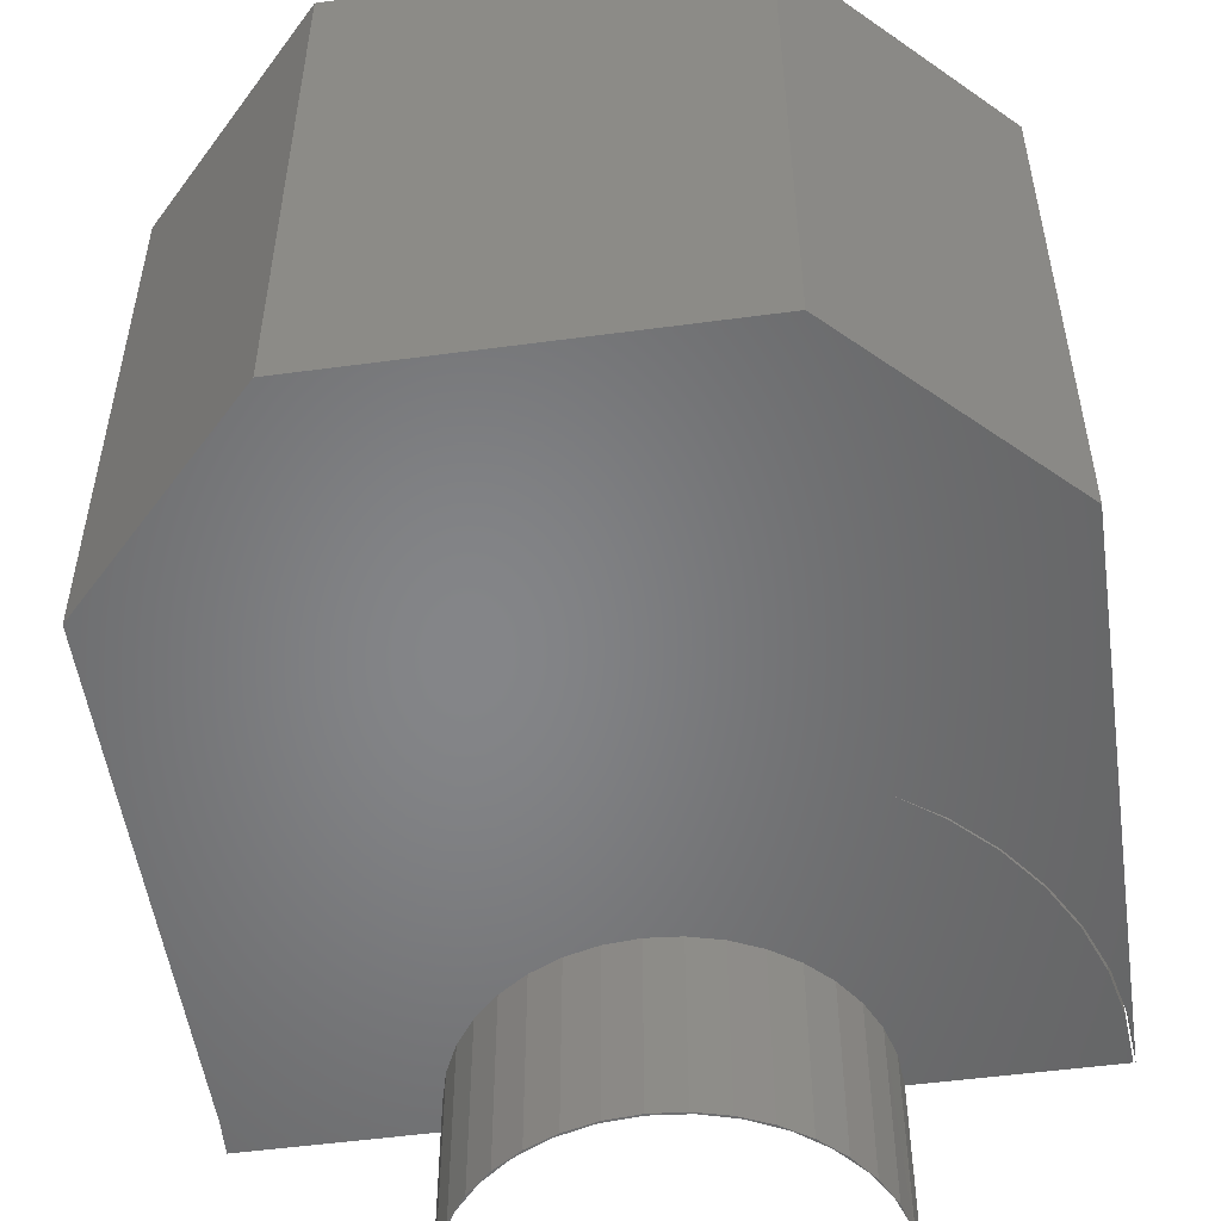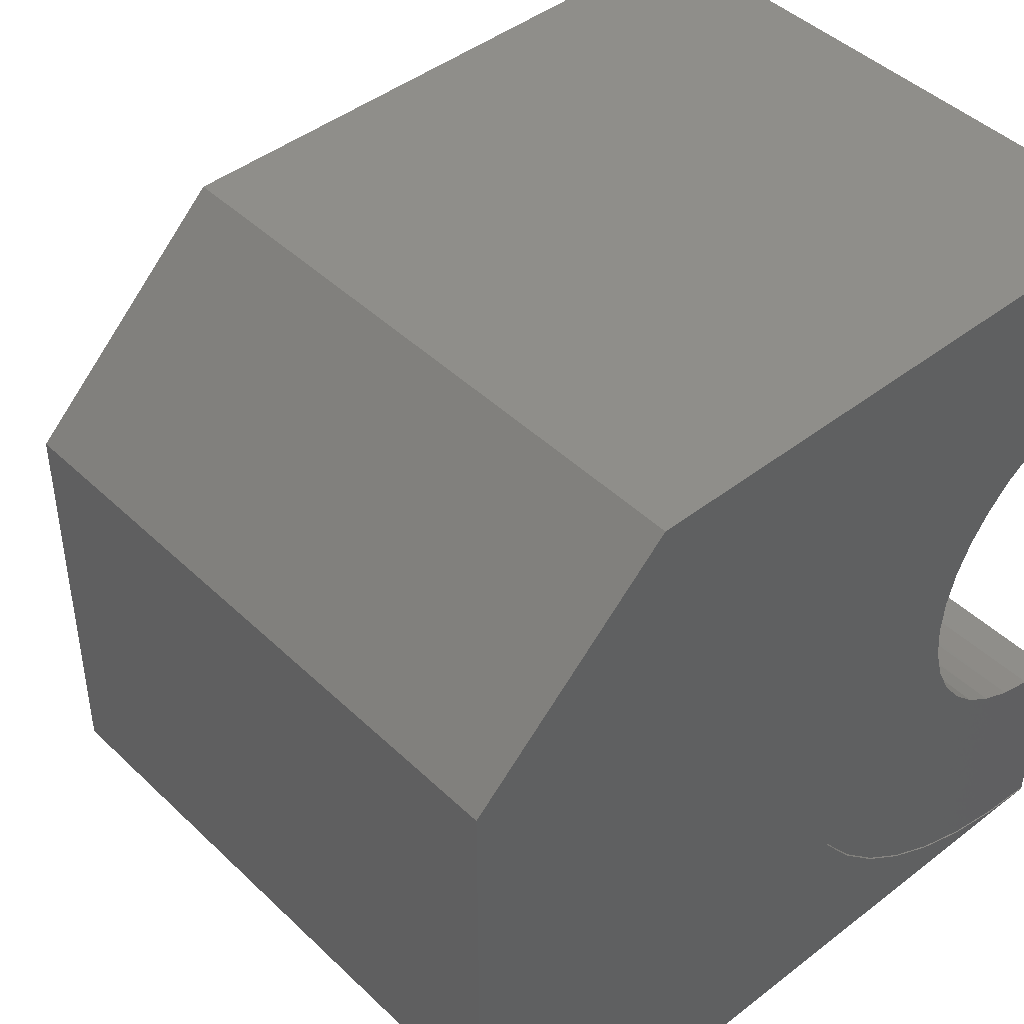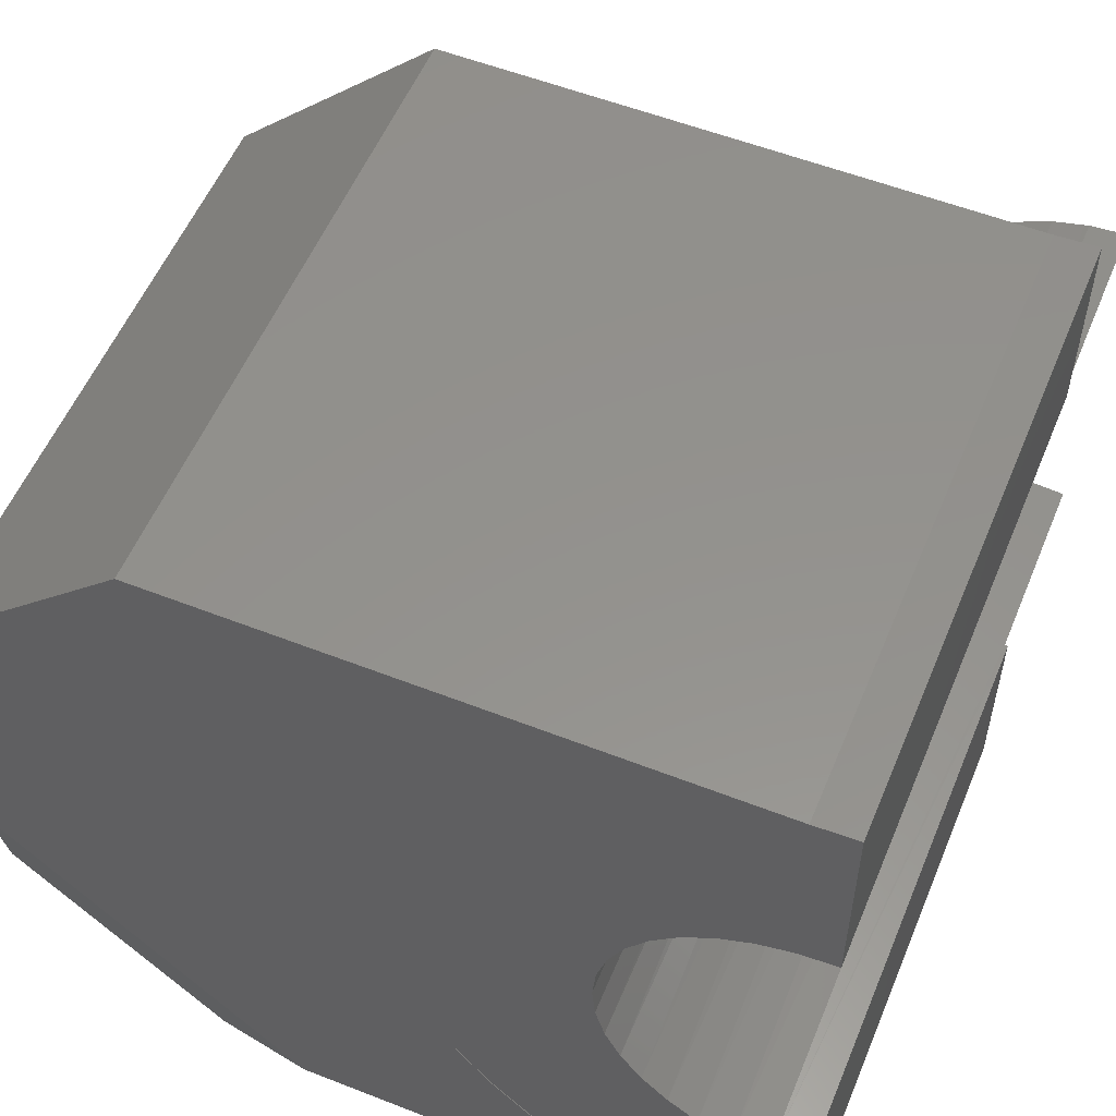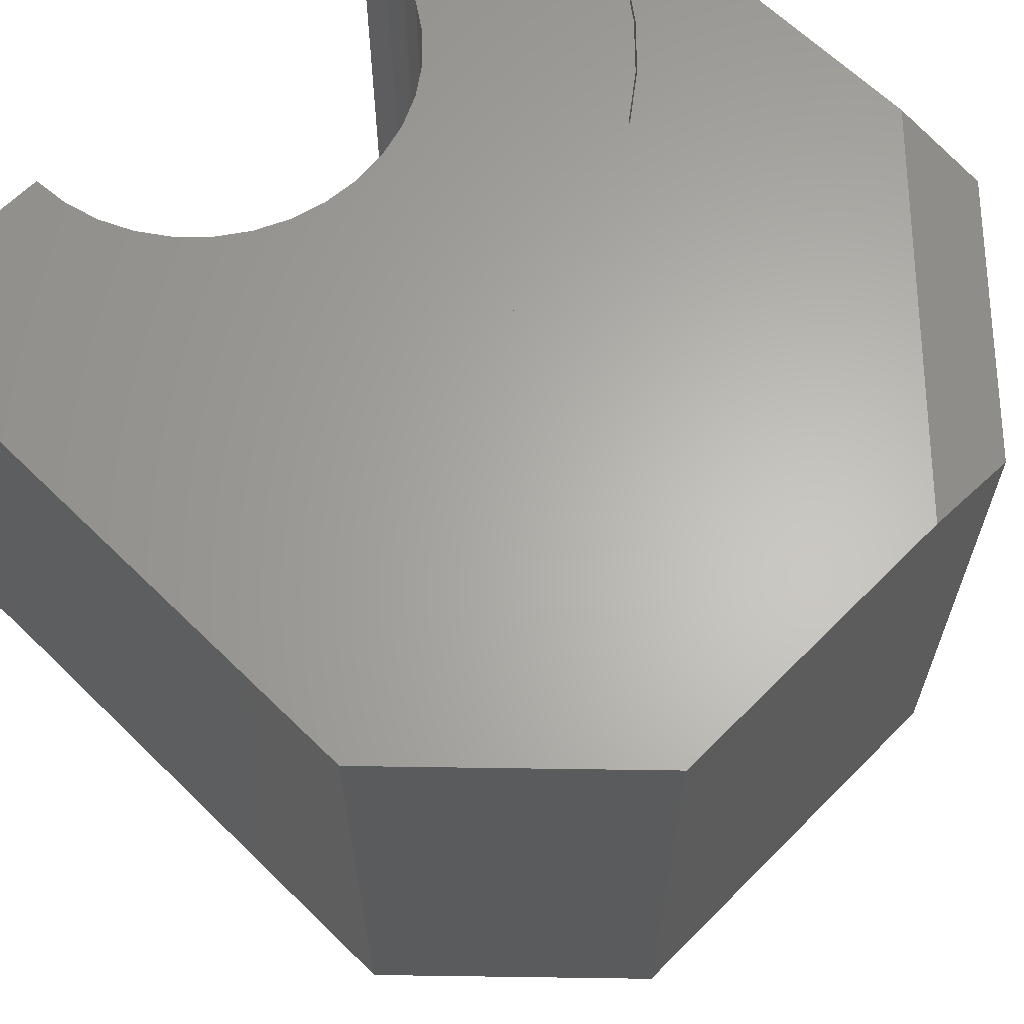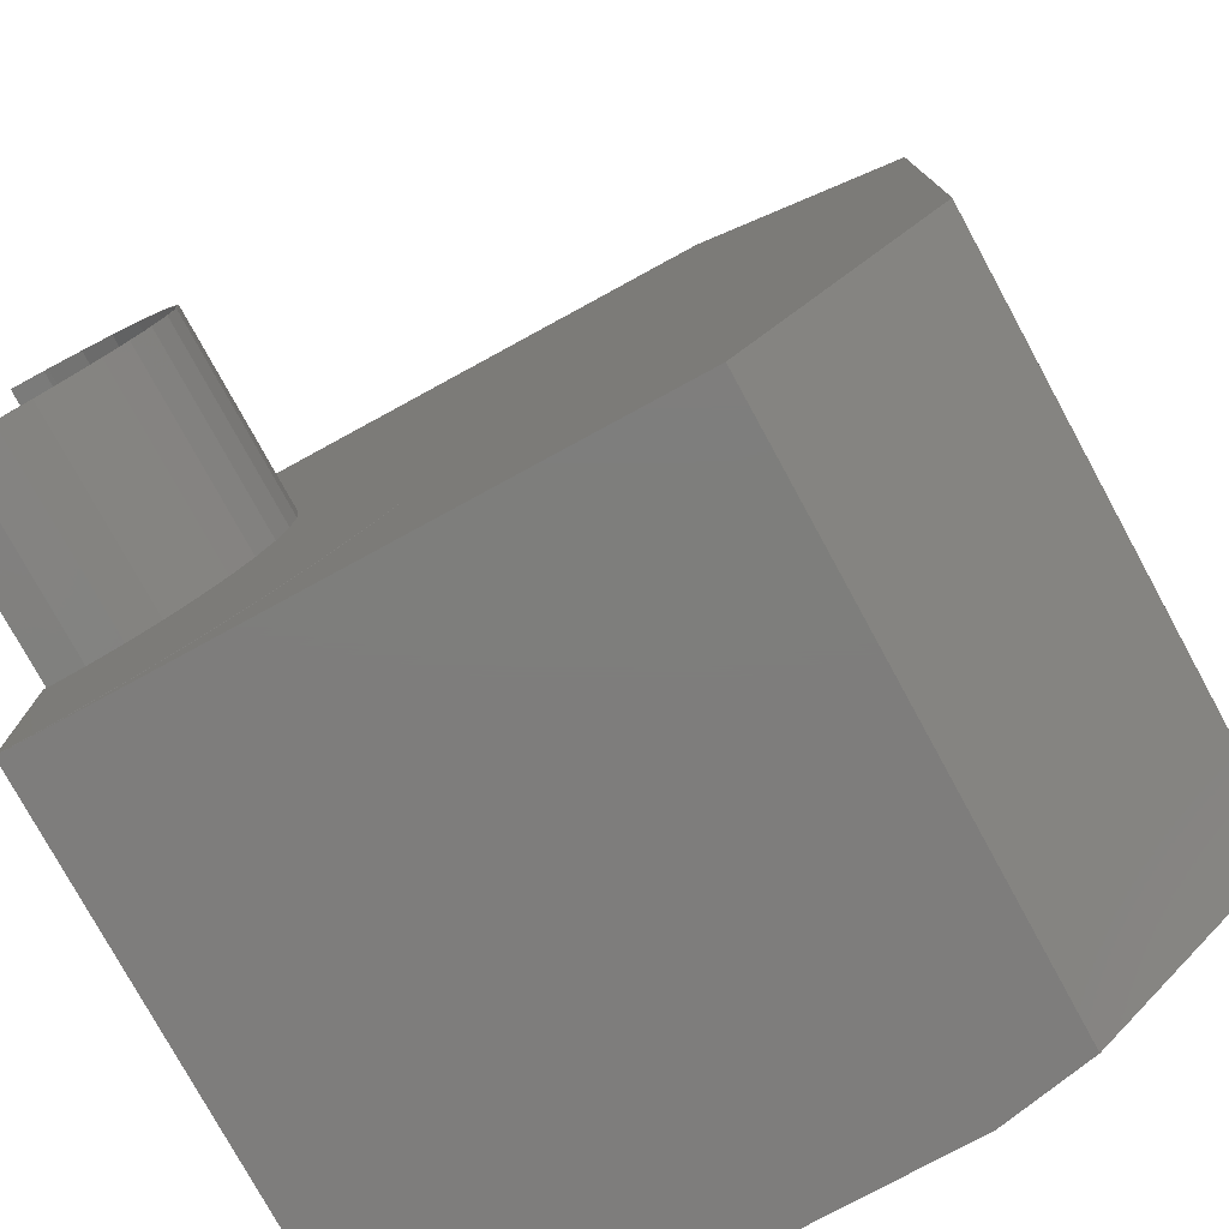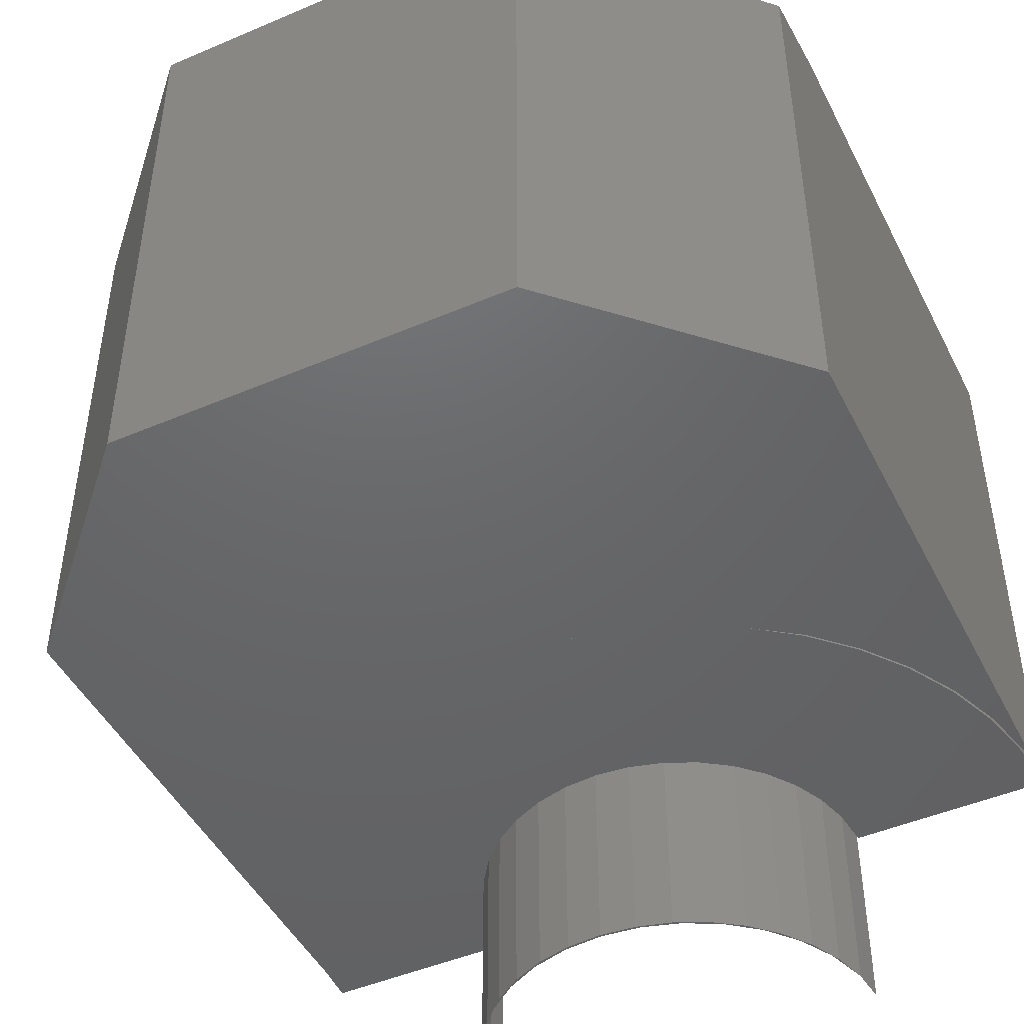
<metadata>
{"format":"stl","ext":"stl","renderer":"f3d","projection":"perspective","resolution":1024,"background":"white","views":[{"elev":-52.6,"azim":98.2,"up":"+Y"},{"elev":44.4,"azim":137.9,"up":"+Z"},{"elev":55.4,"azim":-157.6,"up":"+Z"},{"elev":64.0,"azim":44.6,"up":"+Y"},{"elev":-77.5,"azim":28.6,"up":"+Z"},{"elev":-46.9,"azim":115.9,"up":"+Y"}]}
</metadata>
<code>
# stl→obj: 128 verts, 251 faces
v 0.002961 -0.1875 0.1895
v -2.308e-17 -0.1875 0.1894
v -4.391e-17 0.375 0.1895
v 0.03978 -0.375 0.1857
v 0.03598 -0.375 0.1867
v 0.03315 0.375 0.1869
v 0.06533 0.375 0.1786
v 0.07517 -0.375 0.1748
v 0.09557 0.375 0.1647
v 0.1078 -0.375 0.1572
v 0.1229 0.375 0.1458
v 0.1363 -0.375 0.1336
v 0.1466 0.375 0.1225
v 0.1597 -0.375 0.105
v 0.1657 0.375 0.09531
v 0.1771 -0.375 0.07228
v 0.1799 0.375 0.06522
v 0.1878 -0.375 0.03684
v 0.002961 -0.375 0.1895
v 0.1885 0.375 0.03312
v 0.1914 0.375 -2.32e-17
v 0.1914 -0.375 -2.32e-17
v 0.002961 -0.1875 -0.1895
v 0.03315 0.375 -0.1869
v 1.183e-19 -0.1875 -0.1894
v -1.16e-17 0.375 -0.1895
v 0.1799 0.375 -0.06522
v 0.1771 -0.375 -0.07228
v 0.1878 -0.375 -0.03684
v 0.1657 0.375 -0.09531
v 0.1597 -0.375 -0.105
v 0.1466 0.375 -0.1225
v 0.1363 -0.375 -0.1336
v 0.1229 0.375 -0.1458
v 0.1078 -0.375 -0.1572
v 0.09557 0.375 -0.1647
v 0.07517 -0.375 -0.1748
v 0.06533 0.375 -0.1786
v 0.03978 -0.375 -0.1857
v 0.03598 -0.375 -0.1867
v 0.002961 -0.375 -0.1895
v 0.1885 0.375 -0.03312
v 0.03598 -0.1875 0.1867
v 0.06803 -0.1875 0.1783
v 0.06803 -0.375 0.1783
v 0.09811 -0.1875 0.1644
v 0.09811 -0.375 0.1644
v 0.1253 -0.1875 0.1455
v 0.1253 -0.375 0.1455
v 0.1488 -0.1875 0.1221
v 0.1488 -0.375 0.1221
v 0.1679 -0.1875 0.09502
v 0.1679 -0.375 0.09502
v 0.1819 -0.1875 0.06501
v 0.1819 -0.375 0.06501
v 0.1905 -0.1875 0.03301
v 0.1905 -0.375 0.03301
v 0.1934 -0.1875 -3.481e-17
v 0.1934 -0.375 -3.481e-17
v 0.06803 -0.1875 -0.1783
v 0.06803 -0.375 -0.1783
v 0.03598 -0.1875 -0.1867
v 0.1905 -0.1875 -0.03301
v 0.1905 -0.375 -0.03301
v 0.1819 -0.1875 -0.06501
v 0.1819 -0.375 -0.06501
v 0.1679 -0.1875 -0.09502
v 0.1679 -0.375 -0.09502
v 0.1488 -0.1875 -0.1221
v 0.1488 -0.375 -0.1221
v 0.1253 -0.1875 -0.1455
v 0.1253 -0.375 -0.1455
v 0.09811 -0.1875 -0.1644
v 0.09811 -0.375 -0.1644
v 0.3151 0.375 -0.2033
v 0.2831 0.375 -0.246
v 0.2452 0.375 -0.2837
v 0.2024 0.375 -0.3157
v 0.1555 0.375 -0.3412
v 0.1055 0.375 -0.3599
v 0.05328 0.375 -0.3712
v -2.296e-17 0.375 -0.375
v -8.806e-17 0.375 0.375
v 0.03842 0.375 0.373
v 0.5605 0.375 0.373
v 0.75 0.375 0.1914
v 0.75 0.375 -0.09911
v 0.4721 0.375 -0.377
v 0.3158 0.375 -0.2042
v -2.308e-17 0.375 -0.377
v 0.05346 0.375 -0.3731
v 0.1058 0.375 -0.3617
v 0.156 0.375 -0.343
v 0.203 0.375 -0.3172
v 0.2459 0.375 -0.2851
v 0.2838 0.375 -0.2471
v -3.444e-17 -0.1875 0.375
v 1.148e-17 -0.1875 -0.375
v 0.75 -0.1875 0.1914
v 0.5605 -0.1875 0.373
v 0.03842 -0.1875 0.373
v 0.05328 -0.1875 -0.3712
v 0.1055 -0.1875 -0.3599
v 0.1555 -0.1875 -0.3412
v 0.2024 -0.1875 -0.3157
v 0.2452 -0.1875 -0.2837
v 0.2831 -0.1875 -0.246
v 0.3151 -0.1875 -0.2033
v 0.75 -0.1875 -0.1875
v 0.5605 -0.1875 -0.377
v 0.2838 -0.1875 -0.2471
v 0.2459 -0.1875 -0.2851
v 0.203 -0.1875 -0.3172
v 0.156 -0.1875 -0.343
v 0.1058 -0.1875 -0.3617
v 0.05346 -0.1875 -0.3731
v -9.942e-17 -0.1875 -0.377
v 0.75 0.3594 -0.1875
v 0.5605 0.3594 -0.377
v 0.3414 -0.1875 -0.1571
v 0.3408 0.375 -0.1564
v 0.36 -0.1875 -0.1068
v 0.3596 0.375 -0.1064
v 0.3713 -0.1875 -0.05445
v 0.3711 0.375 -0.05426
v 0.375 -0.1875 -0.0009868
v 0.375 0.375 -0.0009868
v 0.3158 -0.1875 -0.2042
f 1 2 3
f 4 5 6
f 7 4 6
f 7 8 4
f 8 7 9
f 9 10 8
f 10 9 11
f 11 12 10
f 13 12 11
f 14 12 13
f 15 14 13
f 16 14 15
f 17 16 15
f 18 16 17
f 3 6 1
f 1 6 5
f 1 5 19
f 17 20 18
f 18 20 21
f 18 21 22
f 23 24 25
f 24 26 25
f 27 28 29
f 28 27 30
f 30 31 28
f 31 30 32
f 32 33 31
f 33 32 34
f 34 35 33
f 36 35 34
f 37 35 36
f 38 37 36
f 39 37 38
f 40 39 38
f 38 24 40
f 40 24 23
f 40 23 41
f 27 29 42
f 42 29 22
f 42 22 21
f 4 43 5
f 43 4 44
f 44 4 45
f 44 45 46
f 46 45 47
f 46 47 48
f 48 47 49
f 48 49 50
f 50 49 51
f 50 51 52
f 52 51 53
f 52 53 54
f 54 53 55
f 54 55 56
f 56 55 57
f 56 57 58
f 58 57 59
f 1 19 43
f 43 19 5
f 39 60 61
f 60 39 62
f 62 39 40
f 62 40 23
f 23 40 41
f 58 59 63
f 63 59 64
f 63 64 65
f 65 64 66
f 65 66 67
f 67 66 68
f 67 68 69
f 69 68 70
f 69 70 71
f 71 70 72
f 71 72 73
f 73 72 74
f 73 74 60
f 60 74 61
f 26 75 76
f 26 76 77
f 26 77 78
f 26 78 79
f 26 79 80
f 26 80 81
f 26 81 82
f 3 83 84
f 3 84 85
f 3 85 86
f 3 86 6
f 87 88 89
f 87 89 75
f 87 75 32
f 87 32 30
f 87 30 27
f 87 27 42
f 87 42 21
f 87 21 20
f 87 20 17
f 87 17 15
f 87 15 13
f 87 13 11
f 86 87 11
f 86 11 9
f 86 9 7
f 86 7 6
f 88 90 91
f 88 91 92
f 88 92 93
f 88 93 94
f 88 94 95
f 88 95 96
f 88 96 89
f 75 26 24
f 75 24 38
f 75 38 36
f 75 36 34
f 75 34 32
f 59 22 64
f 59 57 22
f 45 4 8
f 45 8 47
f 8 10 47
f 47 10 49
f 10 12 49
f 49 12 51
f 12 14 51
f 51 14 53
f 14 16 53
f 53 16 55
f 55 16 18
f 55 18 57
f 22 57 18
f 22 29 64
f 66 64 29
f 29 28 66
f 68 66 28
f 28 31 68
f 68 31 70
f 31 33 70
f 70 33 72
f 33 35 72
f 72 35 74
f 35 37 74
f 74 37 61
f 37 39 61
f 2 97 3
f 3 97 83
f 98 25 82
f 82 25 26
f 1 99 100
f 1 100 101
f 1 101 97
f 1 97 2
f 23 25 98
f 23 98 102
f 23 102 103
f 23 103 104
f 23 104 105
f 23 105 106
f 23 106 107
f 23 107 108
f 109 50 52
f 109 52 54
f 109 54 56
f 109 56 58
f 109 58 63
f 109 63 65
f 109 65 67
f 109 67 69
f 109 69 71
f 109 71 73
f 109 73 60
f 109 60 62
f 109 62 23
f 109 23 108
f 109 108 110
f 99 1 43
f 99 43 44
f 99 44 46
f 99 46 48
f 99 48 50
f 99 50 109
f 110 108 111
f 110 111 112
f 110 112 113
f 110 113 114
f 110 114 115
f 110 115 116
f 110 116 117
f 118 109 119
f 119 109 110
f 88 119 90
f 90 119 110
f 90 110 117
f 119 88 118
f 118 88 87
f 87 86 118
f 118 86 99
f 118 99 109
f 85 100 86
f 86 100 99
f 83 97 84
f 84 97 101
f 98 82 102
f 102 82 81
f 102 81 103
f 103 81 80
f 103 80 104
f 104 80 79
f 104 79 105
f 105 79 78
f 105 78 106
f 106 78 77
f 106 77 107
f 107 77 76
f 107 76 108
f 108 76 75
f 108 75 120
f 120 75 121
f 120 121 122
f 122 121 123
f 122 123 124
f 124 123 125
f 124 125 126
f 126 125 127
f 120 121 108
f 75 108 121
f 128 108 75
f 75 89 111
f 111 128 75
f 89 96 111
f 111 96 95
f 111 95 112
f 112 95 94
f 112 94 113
f 113 94 93
f 113 93 114
f 114 93 92
f 114 92 115
f 115 92 91
f 115 91 116
f 116 91 90
f 116 90 117
f 125 126 127
f 126 125 124
f 124 125 123
f 124 123 122
f 122 123 121
f 122 121 120
f 84 101 85
f 85 101 100

</code>
